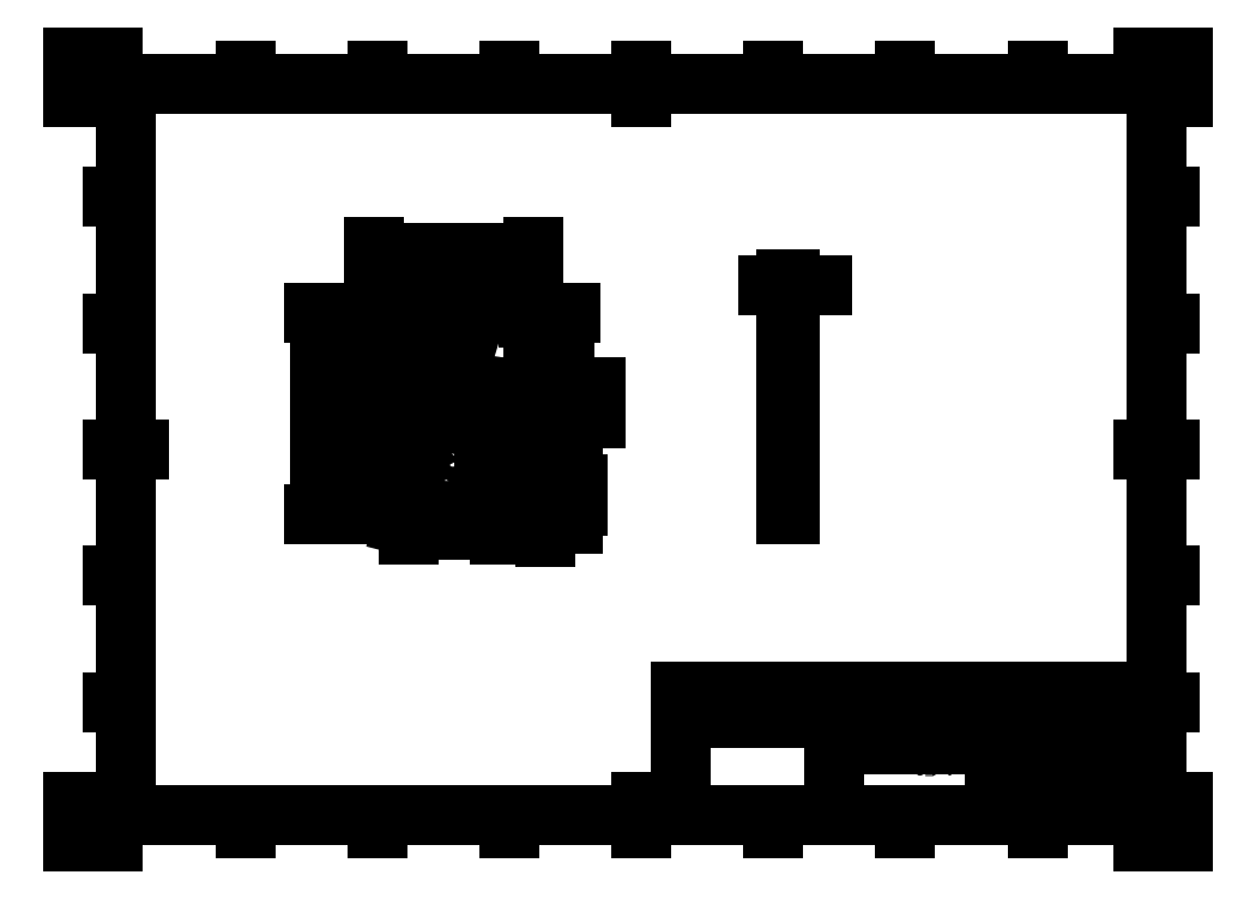
<metadata>
{"format":"dxf","ext":"dxf","renderer":"ezdxf+matplotlib","layout":"modelspace","background":"white","min_lineweight":24,"dpi":150}
</metadata>
<code>
0
SECTION
2
ENTITIES
0
INSERT
8
BORDER
2
ISO_A3_SHEET
10
0
20
0
30
0
0
INSERT
8
TITLEBLOCK
66
     1
2
ISO_TITLEBLOCK
10
410
20
10
30
0
0
ATTRIB
8
TITLEBLOCK
10
360
20
11.5
30
0
40
3.5
1

7
FusionTitle
11
360
21
15
31
0
280
     0
2
DATE_OF_ISSUE
70
     0
74
     3
280
     1
0
ATTRIB
8
TITLEBLOCK
10
354
20
11.35
30
0
40
3.5
1

7
FusionTitle
72
     1
11
354
21
14.85
31
0
280
     0
2
REV
70
     0
74
     3
280
     1
0
ATTRIB
8
TITLEBLOCK
10
289
20
11.5
30
0
40
5
1

7
FusionTitle
11
289
21
16.5
31
0
280
     0
2
TITLE_3
70
     0
74
     3
280
     1
0
ATTRIB
8
TITLEBLOCK
10
350
20
38.5
30
0
40
3.5
1

7
FusionTitle
11
350
21
42
31
0
280
     0
2
DOCUMENT_STATUS
70
     0
74
     3
280
     1
0
ATTRIB
8
TITLEBLOCK
10
289
20
38.5
30
0
40
3.5
1

7
FusionTitle
11
289
21
42
31
0
280
     0
2
DOCUMENT_TYPE
70
     0
74
     3
280
     1
0
ATTRIB
8
TITLEBLOCK
10
409
20
48.5
30
0
40
3.5
1

7
FusionTitle
72
     2
11
409
21
52
31
0
280
     0
2
APPROVED_DATE
70
     0
74
     3
280
     1
0
ATTRIB
8
TITLEBLOCK
10
329
20
48.5
30
0
40
3.5
1
2025/5/2
7
FusionTitle
72
     2
11
348
21
52
31
0
280
     0
2
CREATED_DATE
70
     0
74
     3
280
     1
0
ATTRIB
8
TITLEBLOCK
10
399.1
20
11.35
30
0
40
3.5
1
1/1
7
FusionTitle
72
     1
11
402.5
21
14.85
31
0
280
     0
2
SHEET
70
     0
74
     3
280
     1
0
ATTRIB
8
TITLEBLOCK
10
289
20
19
30
0
40
5
1

7
FusionTitle
11
289
21
24
31
0
280
     0
2
TITLE_2
70
     0
74
     3
280
     1
0
ATTRIB
8
TITLEBLOCK
10
379.5
20
24.75
30
0
40
5
1

7
FusionTitle
72
     1
11
379.5
21
29.75
31
0
280
     0
2
DRAWING_NUMBER
70
     0
74
     3
280
     1
0
ATTRIB
8
TITLEBLOCK
10
289
20
26.5
30
0
40
5
1
redbuilding_joystick
41
0.9606
7
FusionTitle
11
289
21
31.5
31
0
280
     0
2
TITLE_1
70
     0
74
     3
280
     1
0
ATTRIB
8
TITLEBLOCK
10
350
20
48.5
30
0
40
3.5
1

7
FusionTitle
11
350
21
52
31
0
280
     0
2
APPROVED_BY
70
     0
74
     3
280
     1
0
ATTRIB
8
TITLEBLOCK
10
289
20
48.5
30
0
40
3.5
1
Yang Hu
7
FusionTitle
11
289
21
52
31
0
280
     0
2
CREATED_BY
70
     0
74
     3
280
     1
0
ATTRIB
8
TITLEBLOCK
10
255
20
48.5
30
0
40
3.5
1

7
FusionTitle
11
255
21
52
31
0
280
     0
2
TECHNICAL_REFERENCE
70
     0
74
     3
280
     1
0
ATTRIB
8
TITLEBLOCK
10
231
20
48.5
30
0
40
3.5
1

7
FusionTitle
11
231
21
52
31
0
280
     0
2
DEPT
70
     0
74
     3
280
     1
0
SEQEND
8
TITLEBLOCK
0
DIMENSION
8
FD_Dimensions
280
     0
2
*D20
10
115.9
20
210.7
30
0
11
144.1
21
213.9
31
0
70
    33
71
     5
42
282
73
     0
74
     0
75
     0
3
Dim-ISO-25
13
172.3
23
200.2
33
0
14
115.9
24
200.2
34
0
0
DIMENSION
8
FD_Dimensions
280
     0
2
*D21
10
174.3
20
223
30
0
11
144.1
21
226.1
31
0
70
    32
71
     5
42
302
73
     0
74
     0
75
     0
3
Dim-ISO-25
13
113.9
23
198.2
33
0
14
174.3
24
198.2
34
0
50
0
0
DIMENSION
8
FD_Dimensions
280
     0
2
*D22
10
103.4
20
125.8
30
0
11
100.2
21
162
31
0
70
    33
71
     5
42
362
73
     0
74
     0
75
     0
3
Dim-ISO-25
13
113.9
23
198.2
33
0
14
113.9
24
125.8
34
0
0
DIMENSION
8
FD_Dimensions
280
     0
2
*D23
10
93.23
20
123.8
30
0
11
90.04
21
162
31
0
70
    32
71
     5
42
382
73
     0
74
     0
75
     0
3
Dim-ISO-25
13
115.9
23
200.2
33
0
14
115.9
24
123.8
34
0
50
270
0
DIMENSION
8
FD_Dimensions
280
     0
2
*D24
10
195.7
20
160.2
30
0
11
192.5
21
166.2
31
0
70
    33
71
     5
42
60
73
     0
74
     0
75
     0
3
Dim-ISO-25
13
132.1
23
172.2
33
0
14
132.1
24
160.2
34
0
0
DIMENSION
8
FD_Dimensions
280
     0
2
*D25
10
132.1
20
172.2
30
0
11
136.7
21
186.8
31
0
70
   164
71
     5
42
3.25
73
     0
74
     0
75
     0
3
Dim-ISO-25
15
132.3
25
172.8
35
0
40
0
0
DIMENSION
8
FD_Dimensions
280
     0
2
*D26
10
144.1
20
172.2
30
0
11
145.3
21
187.1
31
0
70
    36
71
     5
42
10
73
     0
74
     0
75
     0
3
Dim-ISO-25
15
144.7
25
174.1
35
0
40
0
0
DIMENSION
8
FD_Dimensions
280
     0
2
*D27
10
186.1
20
200.2
30
0
11
182.9
21
186.2
31
0
70
    32
71
     5
42
140
73
     0
74
     0
75
     0
3
Dim-ISO-25
13
144.1
23
172.2
33
0
14
172.3
24
200.2
34
0
50
270
0
DIMENSION
8
FD_Dimensions
280
     0
2
*D28
10
161.3
20
118.2
30
0
11
144.1
21
121.3
31
0
70
    33
71
     5
42
172
73
     0
74
     0
75
     0
3
Dim-ISO-25
13
126.9
23
128.7
33
0
14
161.3
24
128.7
34
0
0
DIMENSION
8
FD_Dimensions
280
     0
2
*D29
10
188.9
20
127.3
30
0
11
188.9
21
131.3
31
0
70
   161
71
     5
42
40
73
     0
74
     0
75
     0
3
Dim-ISO-25
13
167.3
23
135.3
33
0
14
167.3
24
127.3
34
0
0
DIMENSION
8
FD_Dimensions
280
     0
2
*D30
10
167.3
20
145.8
30
0
11
161.3
21
149
31
0
70
    33
71
     5
42
60
73
     0
74
     0
75
     0
3
Dim-ISO-25
13
155.3
23
135.3
33
0
14
167.3
24
135.3
34
0
0
DIMENSION
8
FD_Dimensions
280
     0
2
*D31
10
178.9
20
127.3
30
0
11
178.9
21
117.8
31
0
70
   160
71
     5
42
7
73
     0
74
     0
75
     0
3
Dim-ISO-25
13
161.3
23
128.7
33
0
14
167.3
24
127.3
34
0
50
90
0
DIMENSION
8
FD_Dimensions
280
     0
2
*D32
10
120.7
20
134.7
30
0
11
125.3
21
148.7
31
0
70
   163
71
     5
42
6.5
73
     0
74
     0
75
     0
3
Dim-ISO-25
15
121.1
25
135.9
35
0
40
0
0
DIMENSION
8
FD_Dimensions
280
     0
2
*D33
10
126.4
20
126.7
30
0
11
127.4
21
143.8
31
0
70
    35
71
     5
42
20
73
     0
74
     0
75
     0
3
Dim-ISO-25
15
127.4
25
130.6
35
0
40
0
0
DIMENSION
8
FD_Dimensions
280
     0
2
*D34
10
271.3
20
210.7
30
0
11
280.8
21
213.9
31
0
70
    33
71
     5
42
6
73
     0
74
     0
75
     0
3
Dim-ISO-25
13
270.1
23
200.2
33
0
14
271.3
24
200.2
34
0
0
CIRCLE
8
Visible
10
-144.1
20
128.7
30
0
40
2
210
0
220
-2e-16
230
-1
0
CIRCLE
8
Visible
10
-138.1
20
127.3
30
0
40
0.65
210
0
220
-2e-16
230
-1
0
CIRCLE
8
Visible
10
-150.1
20
127.3
30
0
40
0.65
210
0
220
-2e-16
230
-1
0
CIRCLE
8
Visible
10
-138.1
20
135.3
30
0
40
0.65
210
0
220
-2e-16
230
-1
0
CIRCLE
8
Visible
10
-150.1
20
135.3
30
0
40
0.65
210
0
220
-2e-16
230
-1
0
CIRCLE
8
Visible
10
-155.3
20
135.3
30
0
40
0.65
210
0
220
-2e-16
230
-1
0
CIRCLE
8
Visible
10
-132.9
20
135.3
30
0
40
0.65
210
0
220
-2e-16
230
-1
0
CIRCLE
8
Visible
10
-126.9
20
128.7
30
0
40
2
210
0
220
-2e-16
230
-1
0
CIRCLE
8
Visible
10
-132.9
20
127.3
30
0
40
0.65
210
0
220
-2e-16
230
-1
0
CIRCLE
8
Visible
10
-167.3
20
135.3
30
0
40
0.65
210
0
220
-2e-16
230
-1
0
CIRCLE
8
Visible
10
-155.3
20
127.3
30
0
40
0.65
210
0
220
-2e-16
230
-1
0
CIRCLE
8
Visible
10
-120.9
20
135.3
30
0
40
0.65
210
0
220
-2e-16
230
-1
0
CIRCLE
8
Visible
10
-120.9
20
127.3
30
0
40
0.65
210
0
220
-2e-16
230
-1
0
CIRCLE
8
Visible
10
-161.3
20
128.7
30
0
40
2
210
0
220
-2e-16
230
-1
0
CIRCLE
8
Visible
10
-167.3
20
127.3
30
0
40
0.65
210
0
220
-2e-16
230
-1
0
LINE
8
Visible
10
113.9
20
125.8
30
0
11
115.9
21
125.8
31
0
210
-1
220
-2e-16
230
0
0
LINE
8
Visible
10
115.9
20
125.8
30
0
11
115.9
21
123.8
31
0
210
-1
220
-2e-16
230
0
0
LINE
8
Visible
10
172.3
20
125.8
30
0
11
174.3
21
125.8
31
0
210
-1
220
-2e-16
230
0
0
LINE
8
Visible
10
172.3
20
123.8
30
0
11
172.3
21
125.8
31
0
210
-1
220
-2e-16
230
0
0
LINE
8
Visible
10
115.9
20
198.2
30
0
11
113.9
21
198.2
31
0
210
-1
220
-2e-16
230
0
0
LINE
8
Visible
10
115.9
20
200.2
30
0
11
115.9
21
198.2
31
0
210
-1
220
-2e-16
230
0
0
LINE
8
Visible
10
174.3
20
198.2
30
0
11
172.3
21
198.2
31
0
210
-1
220
-2e-16
230
0
0
LINE
8
Visible
10
172.3
20
198.2
30
0
11
172.3
21
200.2
31
0
210
-1
220
-2e-16
230
0
0
LINE
8
Visible
10
115.9
20
123.8
30
0
11
172.3
21
123.8
31
0
210
-1
220
-2e-16
230
0
0
LINE
8
Visible
10
174.3
20
125.8
30
0
11
174.3
21
198.2
31
0
210
-1
220
-2e-16
230
0
0
LINE
8
Visible
10
131.4
20
160.2
30
0
11
131.4
21
172.2
31
0
210
-1
220
-2e-16
230
0
0
ARC
8
Visible
10
-132.1
20
160.2
30
0
40
0.65
210
0
220
-2e-16
230
-1
50
180
51
0
0
LINE
8
Visible
10
132.7
20
172.2
30
0
11
132.7
21
160.2
31
0
210
-1
220
-2e-16
230
0
0
ARC
8
Visible
10
-132.1
20
172.2
30
0
40
0.65
210
0
220
-2e-16
230
-1
50
0
51
180
0
LINE
8
Visible
10
142.1
20
160.2
30
0
11
142.1
21
172.2
31
0
210
-1
220
-2e-16
230
0
0
ARC
8
Visible
10
-144.1
20
160.2
30
0
40
2
210
0
220
-2e-16
230
-1
50
180
51
0
0
LINE
8
Visible
10
146.1
20
172.2
30
0
11
146.1
21
160.2
31
0
210
-1
220
-2e-16
230
0
0
ARC
8
Visible
10
-144.1
20
172.2
30
0
40
2
210
0
220
-2e-16
230
-1
50
0
51
180
0
LINE
8
Visible
10
155.4
20
160.2
30
0
11
155.4
21
172.2
31
0
210
-1
220
-2e-16
230
0
0
ARC
8
Visible
10
-156.1
20
160.2
30
0
40
0.65
210
0
220
-2e-16
230
-1
50
180
51
0
0
LINE
8
Visible
10
156.7
20
172.2
30
0
11
156.7
21
160.2
31
0
210
-1
220
-2e-16
230
0
0
ARC
8
Visible
10
-156.1
20
172.2
30
0
40
0.65
210
0
220
-2e-16
230
-1
50
0
51
180
0
LINE
8
Visible
10
113.9
20
198.2
30
0
11
113.9
21
125.8
31
0
210
-1
220
-2e-16
230
0
0
LINE
8
Visible
10
172.3
20
200.2
30
0
11
115.9
21
200.2
31
0
210
-1
220
-2e-16
230
0
0
LINE
8
Visible
10
270.1
20
125.8
30
0
11
271.3
21
125.8
31
0
0
LINE
8
Visible
10
270.1
20
123.8
30
0
11
270.1
21
125.8
31
0
0
LINE
8
Visible
10
271.3
20
123.8
30
0
11
270.1
21
123.8
31
0
0
LINE
8
Visible
10
271.3
20
125.8
30
0
11
271.3
21
123.8
31
0
0
LINE
8
Visible
10
271.3
20
198.2
30
0
11
270.1
21
198.2
31
0
0
LINE
8
Visible
10
270.1
20
198.2
30
0
11
270.1
21
200.2
31
0
0
LINE
8
Visible
10
271.3
20
200.2
30
0
11
271.3
21
198.2
31
0
0
LINE
8
Visible
10
270.1
20
200.2
30
0
11
271.3
21
200.2
31
0
0
LINE
8
Visible
10
270.1
20
125.8
30
0
11
270.1
21
198.2
31
0
0
LINE
8
Visible
10
271.3
20
198.2
30
0
11
271.3
21
125.8
31
0
0
LINE
8
Hidden
10
271.3
20
126.7
30
0
11
270.1
21
126.7
31
0
0
LINE
8
Hidden
10
271.3
20
130.7
30
0
11
270.1
21
130.7
31
0
0
LINE
8
Hidden
10
271.3
20
134.6
30
0
11
270.1
21
134.6
31
0
0
LINE
8
Hidden
10
271.3
20
135.9
30
0
11
270.1
21
135.9
31
0
0
LINE
8
Hidden
10
271.3
20
126.6
30
0
11
270.1
21
126.6
31
0
0
LINE
8
Hidden
10
271.3
20
127.9
30
0
11
270.1
21
127.9
31
0
0
LINE
8
Hidden
10
271.3
20
159.5
30
0
11
270.1
21
159.5
31
0
0
LINE
8
Hidden
10
271.3
20
172.8
30
0
11
270.1
21
172.8
31
0
0
LINE
8
Hidden
10
271.3
20
158.2
30
0
11
270.1
21
158.2
31
0
0
LINE
8
Hidden
10
271.3
20
174.2
30
0
11
270.1
21
174.2
31
0
0
ENDSEC
0
EOF

</code>
